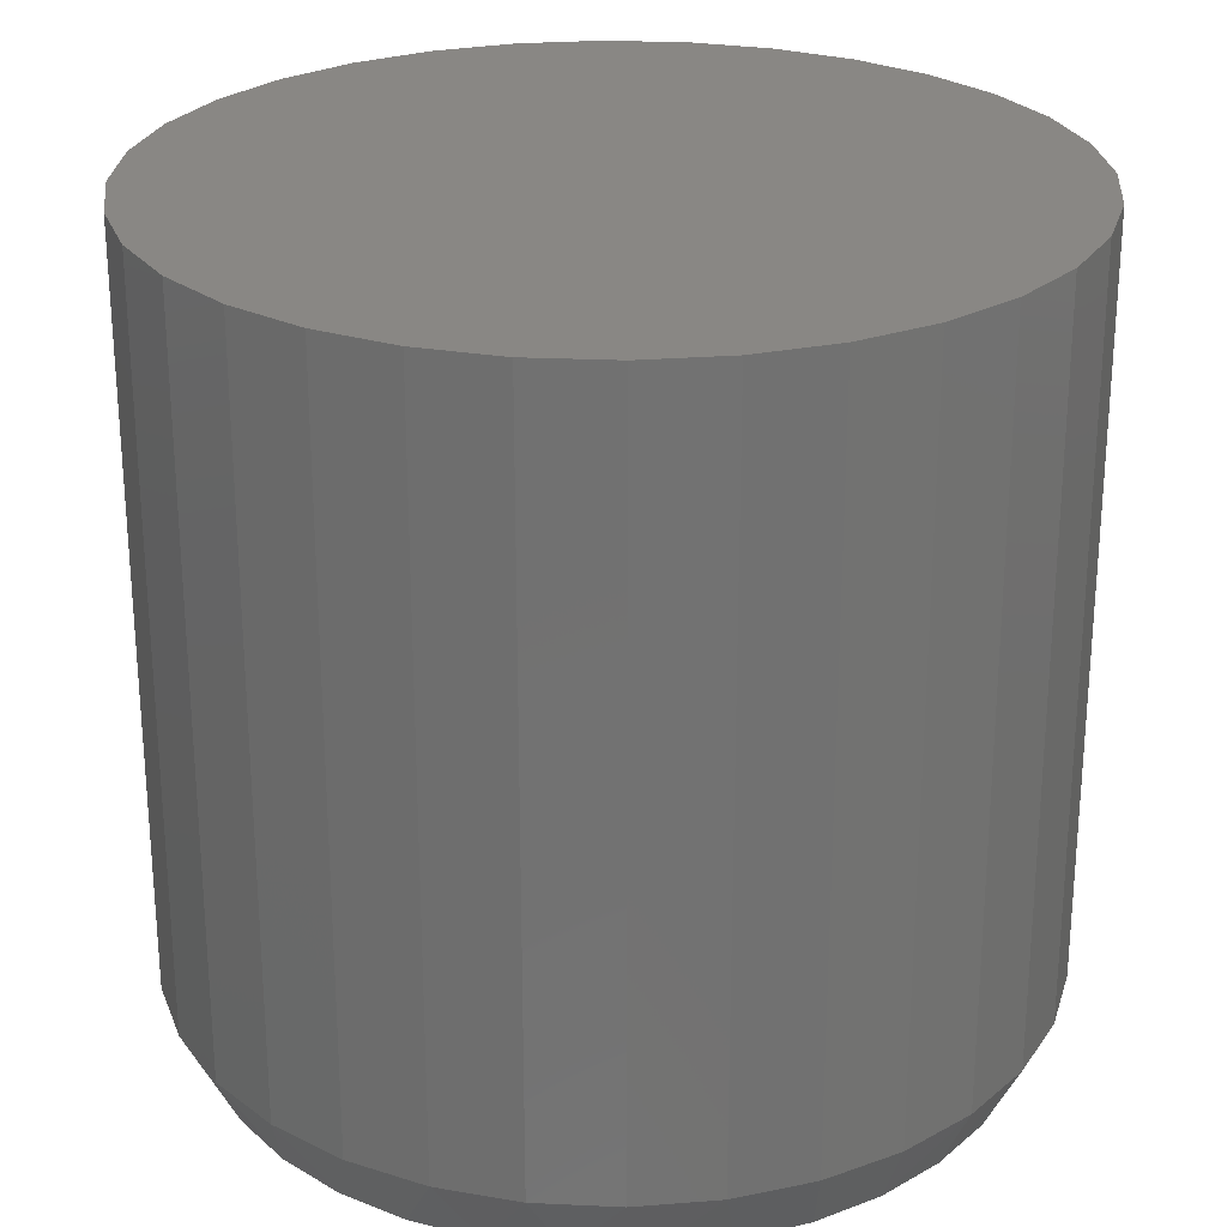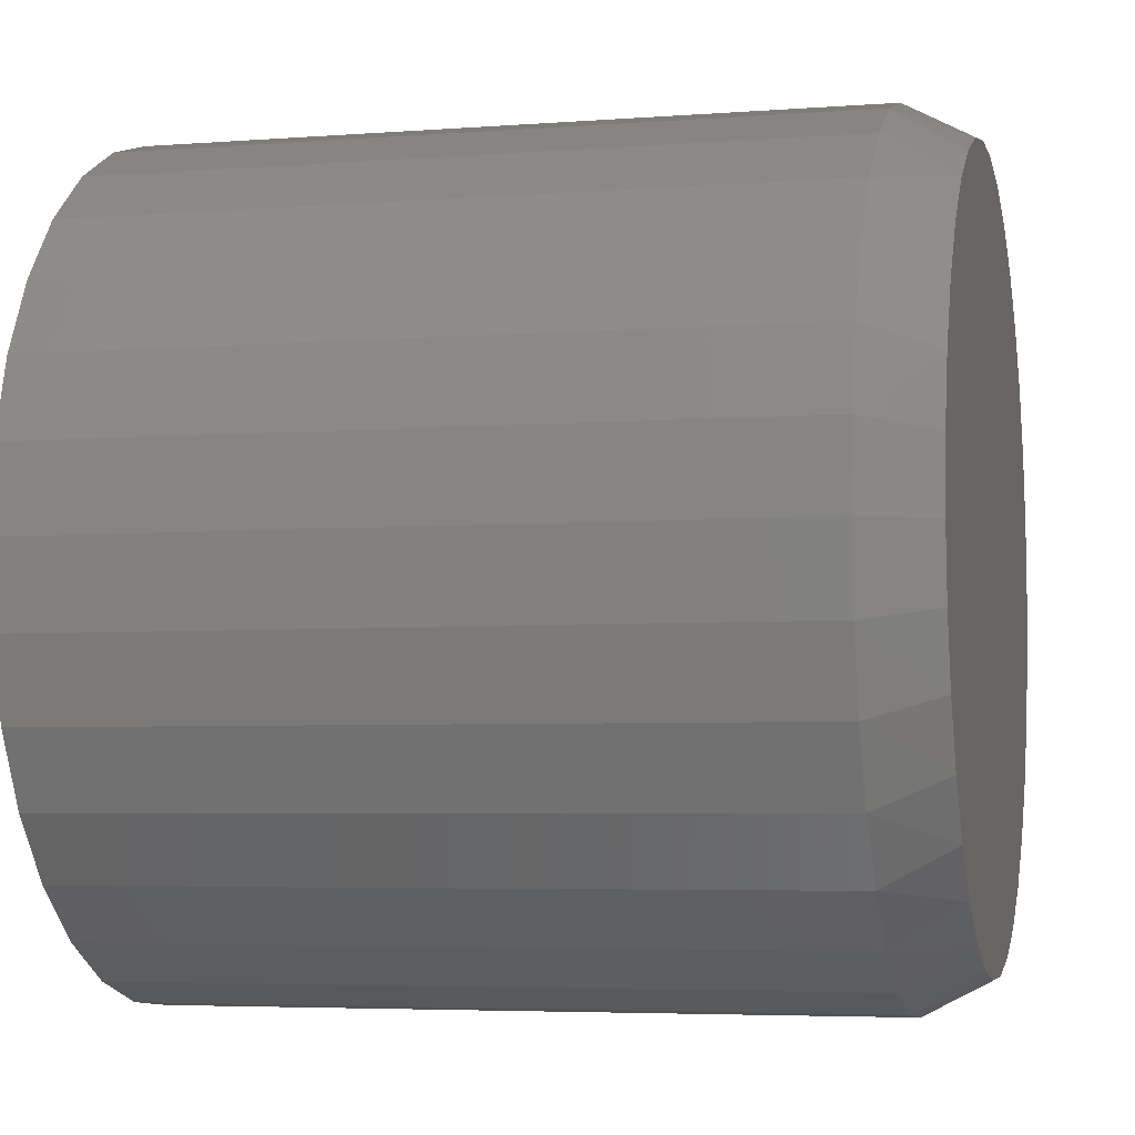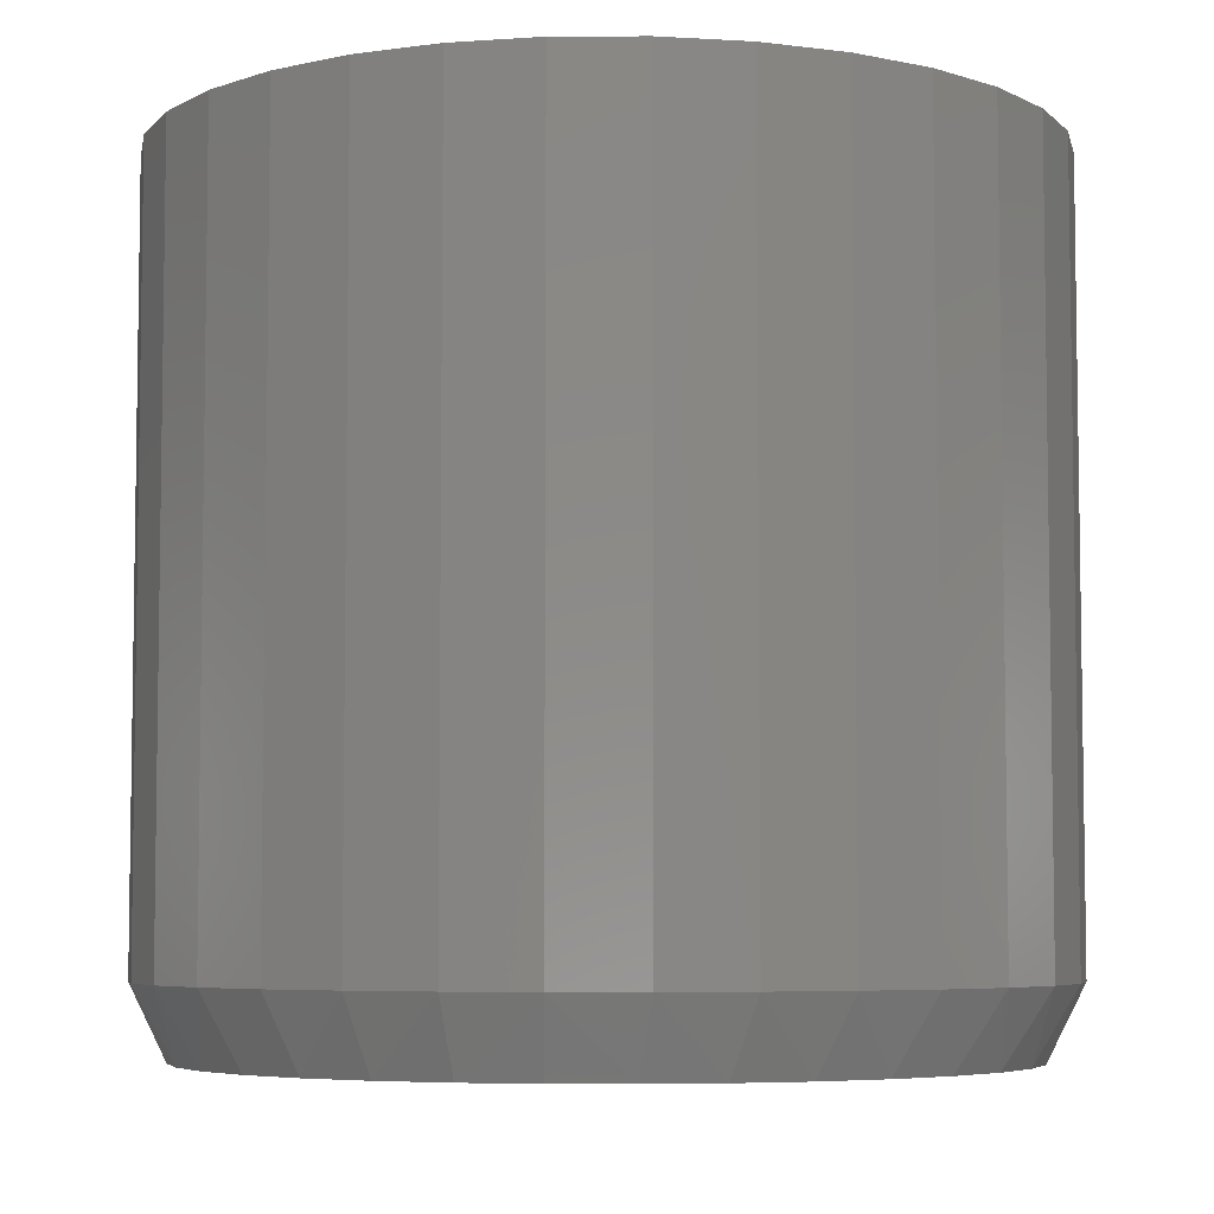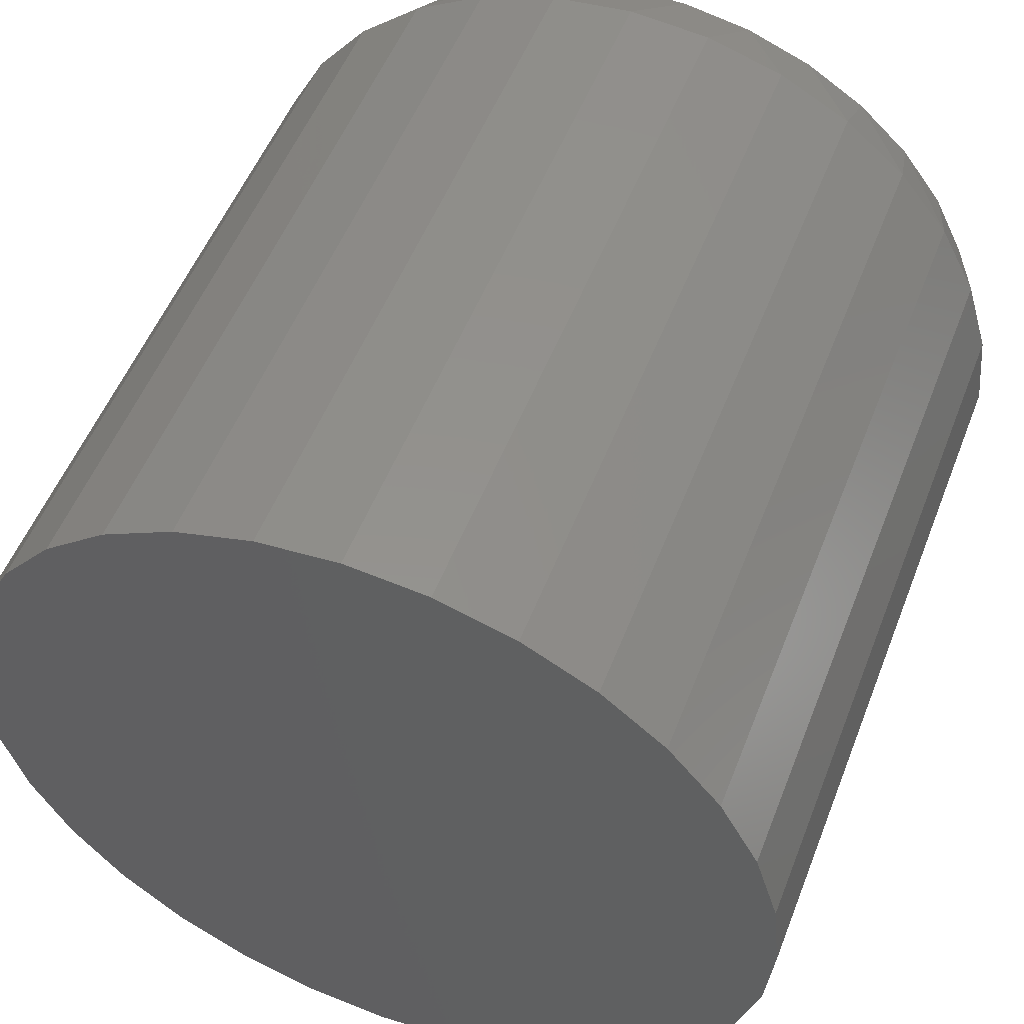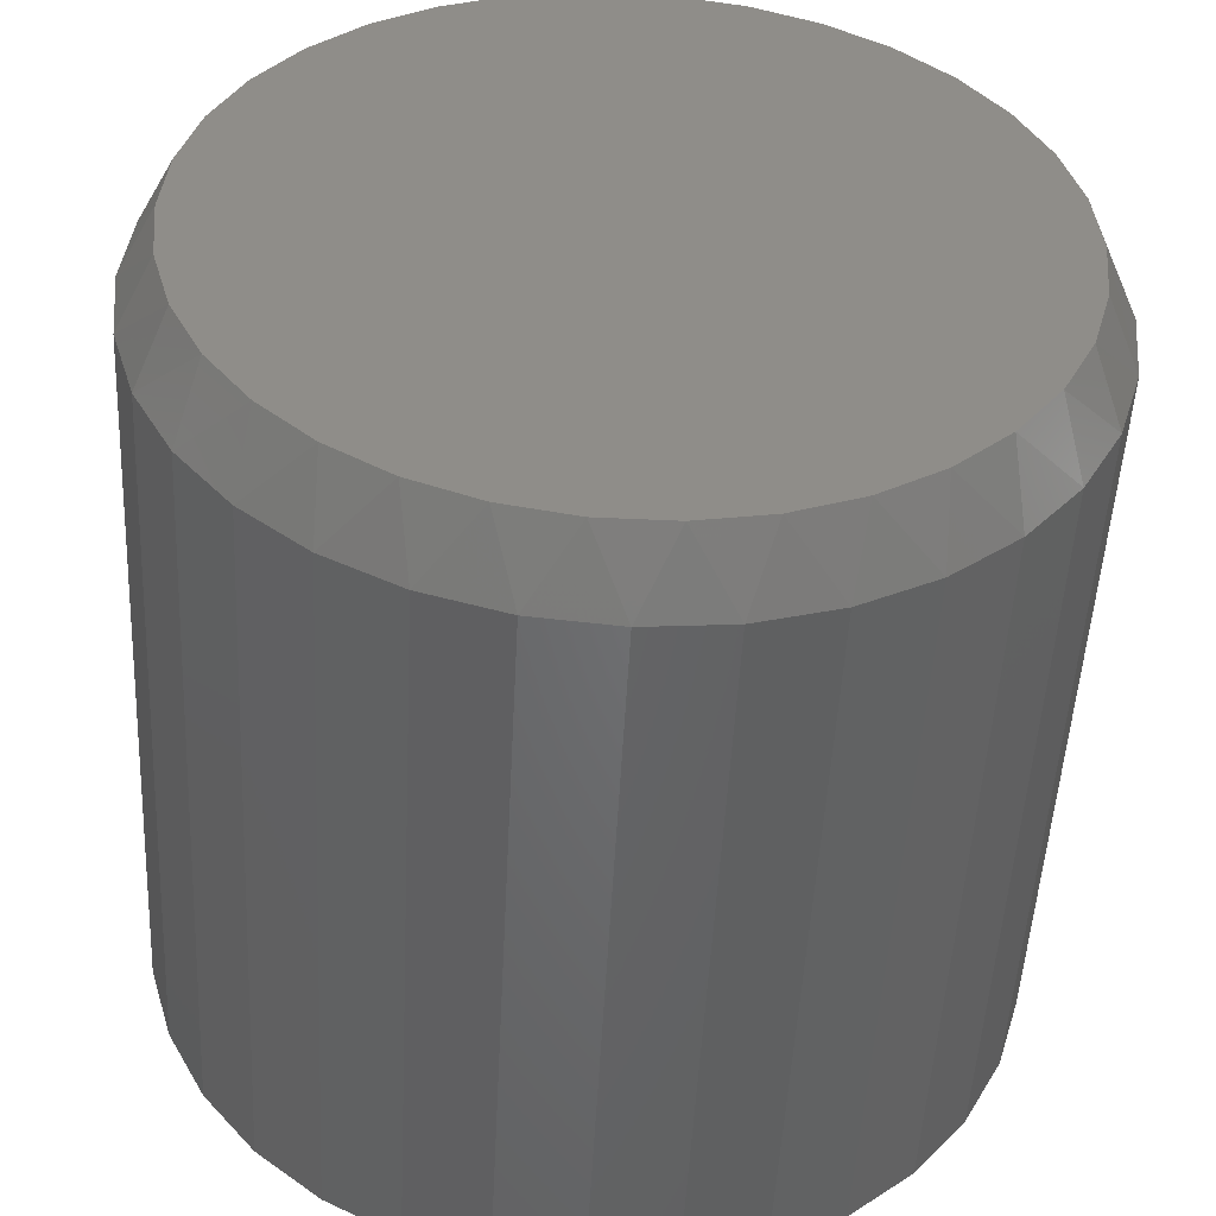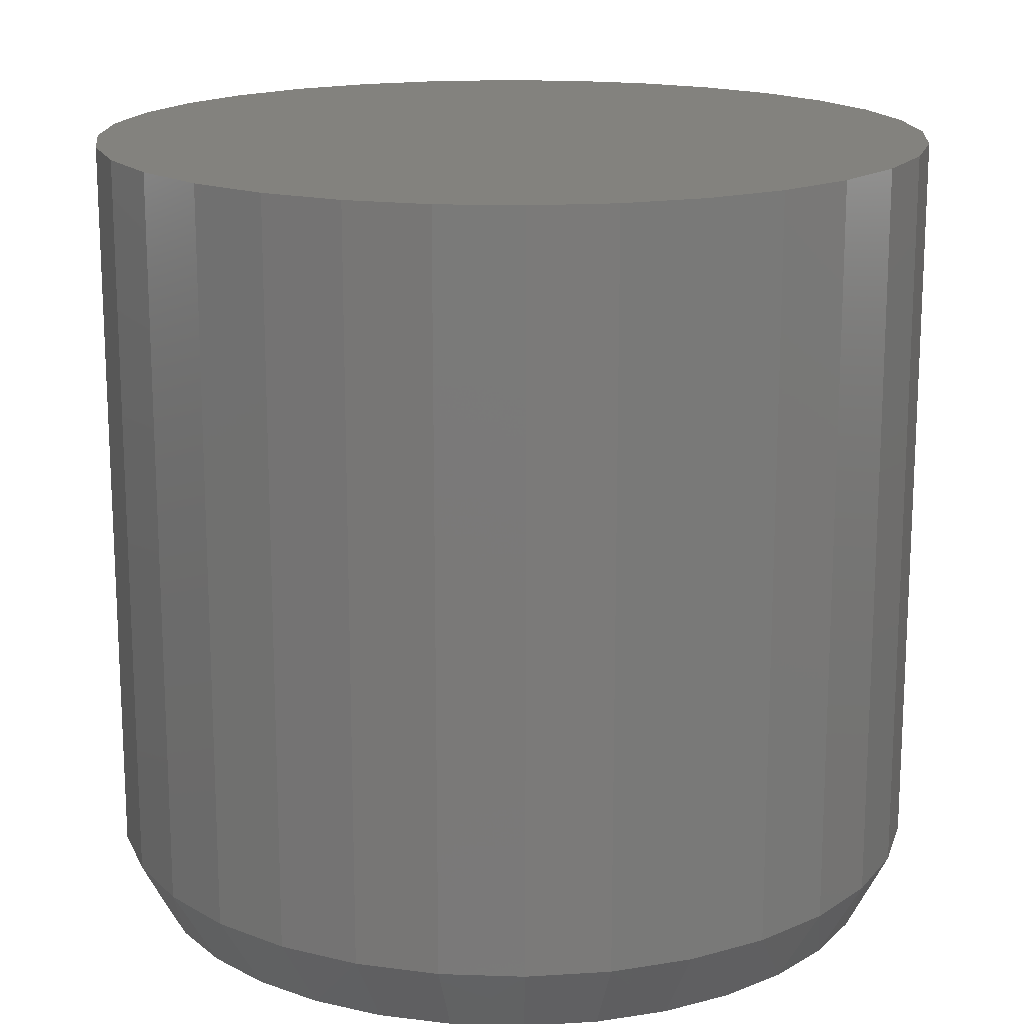
<metadata>
{"format":"stl","ext":"stl","renderer":"f3d","projection":"perspective","resolution":1024,"background":"white","views":[{"elev":25.8,"azim":32.3,"up":"+Z"},{"elev":-4.8,"azim":103.7,"up":"+Y"},{"elev":-5.7,"azim":-72.3,"up":"+Z"},{"elev":52.6,"azim":21.0,"up":"+Y"},{"elev":-50.2,"azim":177.1,"up":"+Y"},{"elev":16.7,"azim":-91.7,"up":"+Z"}]}
</metadata>
<code>
# stl→obj: 98 verts, 192 faces
v -0.02664 0.07484 0
v -0.01105 0.07776 0
v 0.004804 0.07776 0
v 0.02039 0.07484 0
v -0.04143 0.06912 0
v 0.03518 0.06912 0
v -0.05491 0.06077 0
v 0.04866 0.06077 0
v -0.06663 0.05008 0
v 0.06038 0.05008 0
v 0.04866 -0.07639 0
v -0.05491 -0.07639 0
v 0.06038 -0.06571 0
v -0.04143 -0.08474 0
v 0.03518 -0.08474 0
v -0.02664 -0.09047 0
v 0.02039 -0.09047 0
v -0.01105 -0.09338 0
v 0.004804 -0.09338 0
v -0.06663 -0.06571 0
v -0.07619 -0.05305 0
v 0.06994 -0.05305 0
v -0.08326 -0.03886 0
v 0.07701 -0.03886 0
v -0.0876 -0.0236 0
v 0.08135 -0.0236 0
v -0.08906 -0.007813 0
v 0.08281 -0.007812 0
v -0.0876 0.007978 0
v 0.08135 0.007978 0
v -0.08326 0.02323 0
v 0.07701 0.02323 0
v -0.07619 0.03743 0
v 0.06994 0.03743 0
v 0.09062 -0.007812 0.01562
v 0.09062 -0.007812 0.1797
v 0.08882 -0.0261 0.01562
v 0.08882 -0.0261 0.1797
v 0.08349 -0.04369 0.01562
v 0.08349 -0.04369 0.1797
v 0.07483 -0.0599 0.01562
v 0.07483 -0.0599 0.1797
v 0.06317 -0.0741 0.01562
v 0.06317 -0.0741 0.1797
v 0.04896 -0.08576 0.01562
v 0.04896 -0.08576 0.1797
v 0.03275 -0.09443 0.01562
v 0.03275 -0.09443 0.1797
v 0.01516 -0.09976 0.01562
v 0.01516 -0.09976 0.1797
v -0.003125 -0.1016 0.01562
v -0.003125 -0.1016 0.1797
v -0.02141 -0.09976 0.01562
v -0.02141 -0.09976 0.1797
v -0.039 -0.09443 0.01562
v -0.039 -0.09443 0.1797
v -0.05521 -0.08576 0.01562
v -0.05521 -0.08576 0.1797
v -0.06942 -0.0741 0.01562
v -0.06942 -0.0741 0.1797
v -0.08108 -0.0599 0.01562
v -0.08108 -0.0599 0.1797
v -0.08974 -0.04369 0.01562
v -0.08974 -0.04369 0.1797
v -0.09507 -0.0261 0.01562
v -0.09507 -0.0261 0.1797
v -0.09688 -0.007812 0.01562
v -0.09688 -0.007812 0.1797
v -0.09507 0.01048 0.01562
v -0.09507 0.01048 0.1797
v -0.08974 0.02806 0.01562
v -0.08974 0.02806 0.1797
v -0.08108 0.04427 0.01562
v -0.08108 0.04427 0.1797
v -0.06942 0.05848 0.01562
v -0.06942 0.05848 0.1797
v -0.05521 0.07014 0.01562
v -0.05521 0.07014 0.1797
v -0.039 0.0788 0.01562
v -0.039 0.0788 0.1797
v -0.02141 0.08414 0.01562
v -0.02141 0.08414 0.1797
v -0.003125 0.08594 0.01562
v -0.003125 0.08594 0.1797
v 0.01516 0.08414 0.01562
v 0.01516 0.08414 0.1797
v 0.03275 0.0788 0.01562
v 0.03275 0.0788 0.1797
v 0.04896 0.07014 0.01562
v 0.04896 0.07014 0.1797
v 0.06317 0.05848 0.01562
v 0.06317 0.05848 0.1797
v 0.07483 0.04427 0.01562
v 0.07483 0.04427 0.1797
v 0.08349 0.02806 0.01562
v 0.08349 0.02806 0.1797
v 0.08882 0.01048 0.01562
v 0.08882 0.01048 0.1797
f 1 2 3
f 4 1 3
f 5 1 4
f 6 5 4
f 7 5 6
f 8 7 6
f 9 7 8
f 10 9 8
f 11 12 13
f 14 12 11
f 15 14 11
f 16 14 15
f 17 16 15
f 18 16 17
f 19 18 17
f 12 20 13
f 13 20 21
f 13 21 22
f 22 21 23
f 22 23 24
f 24 23 25
f 24 25 26
f 26 25 27
f 26 27 28
f 28 27 29
f 28 29 30
f 30 29 31
f 30 31 32
f 32 31 33
f 32 33 34
f 34 33 9
f 34 9 10
f 35 36 37
f 37 36 38
f 37 38 39
f 39 38 40
f 39 40 41
f 41 40 42
f 41 42 43
f 43 42 44
f 43 44 45
f 45 44 46
f 45 46 47
f 47 46 48
f 47 48 49
f 49 48 50
f 49 50 51
f 51 50 52
f 51 52 53
f 53 52 54
f 53 54 55
f 55 54 56
f 55 56 57
f 57 56 58
f 57 58 59
f 59 58 60
f 59 60 61
f 61 60 62
f 61 62 63
f 63 62 64
f 63 64 65
f 65 64 66
f 65 66 67
f 67 66 68
f 67 68 69
f 69 68 70
f 69 70 71
f 71 70 72
f 71 72 73
f 73 72 74
f 73 74 75
f 75 74 76
f 75 76 77
f 77 76 78
f 77 78 79
f 79 78 80
f 79 80 81
f 81 80 82
f 81 82 83
f 83 82 84
f 83 84 85
f 85 84 86
f 85 86 87
f 87 86 88
f 87 88 89
f 89 88 90
f 89 90 91
f 91 90 92
f 91 92 93
f 93 92 94
f 93 94 95
f 95 94 96
f 95 96 97
f 97 96 98
f 97 98 35
f 35 98 36
f 32 95 97
f 34 93 95
f 34 95 32
f 10 91 93
f 10 93 34
f 8 89 91
f 8 91 10
f 6 87 89
f 6 89 8
f 4 85 87
f 4 87 6
f 3 83 85
f 3 85 4
f 81 2 1
f 81 83 2
f 2 83 3
f 79 1 5
f 79 81 1
f 77 5 7
f 77 79 5
f 75 7 9
f 75 77 7
f 73 9 33
f 73 75 9
f 71 33 31
f 71 73 33
f 69 71 31
f 35 28 97
f 97 28 30
f 97 30 32
f 27 67 29
f 29 67 69
f 29 69 31
f 23 63 65
f 21 61 63
f 21 63 23
f 20 59 61
f 20 61 21
f 12 57 59
f 12 59 20
f 14 55 57
f 14 57 12
f 16 53 55
f 16 55 14
f 18 51 53
f 18 53 16
f 49 19 17
f 49 51 19
f 19 51 18
f 47 17 15
f 47 49 17
f 45 15 11
f 45 47 15
f 43 11 13
f 43 45 11
f 41 13 22
f 41 43 13
f 39 22 24
f 39 41 22
f 37 39 24
f 67 27 65
f 65 27 25
f 65 25 23
f 28 35 26
f 26 35 37
f 26 37 24
f 82 86 84
f 86 82 80
f 86 80 88
f 88 80 78
f 88 78 90
f 46 56 48
f 48 56 54
f 48 54 50
f 50 54 52
f 90 78 92
f 92 78 76
f 92 76 94
f 94 76 74
f 94 74 96
f 96 74 72
f 96 72 98
f 98 72 70
f 98 70 36
f 36 70 68
f 36 68 38
f 38 68 66
f 38 66 40
f 40 66 64
f 40 64 42
f 42 64 62
f 42 62 44
f 44 62 60
f 44 60 46
f 46 60 58
f 46 58 56

</code>
